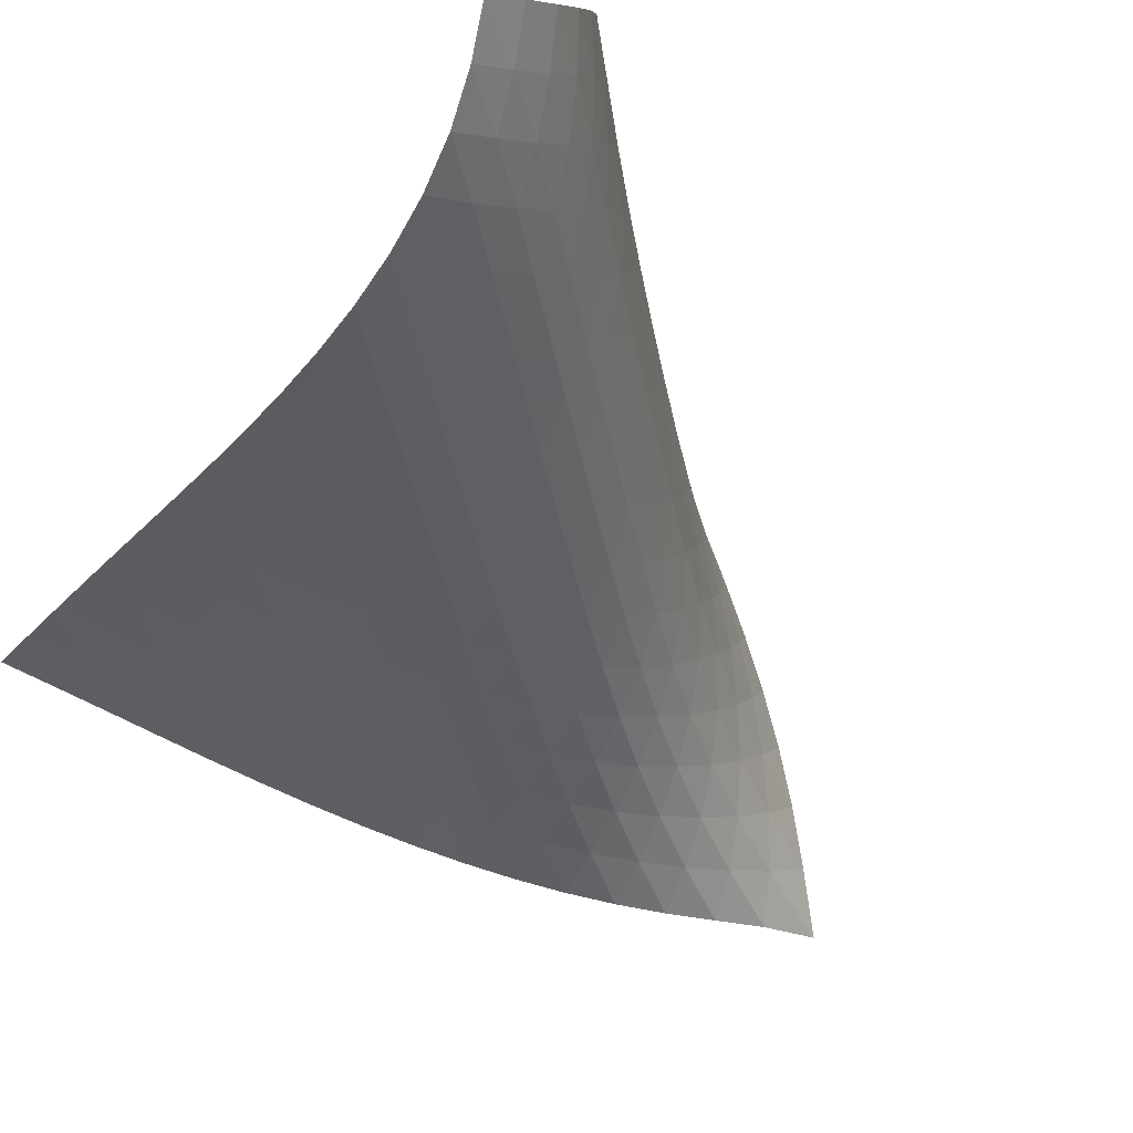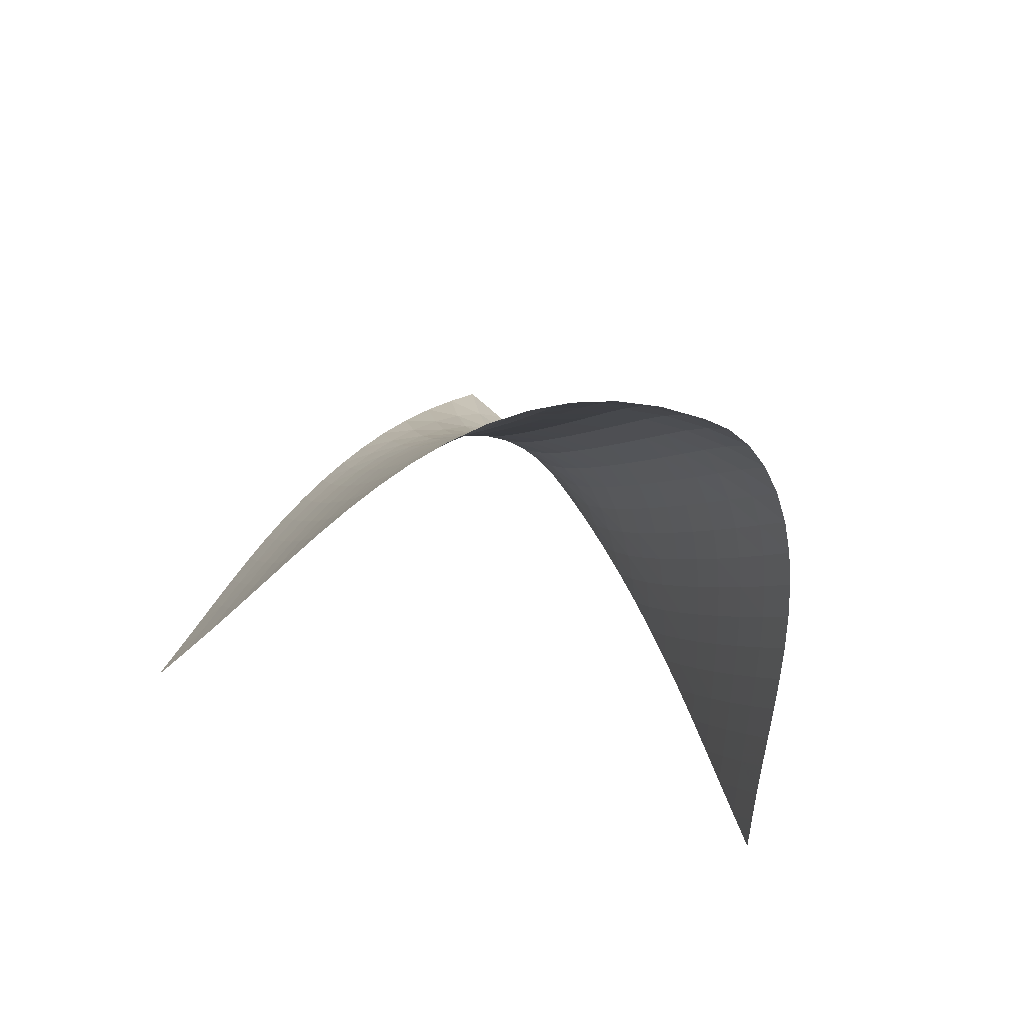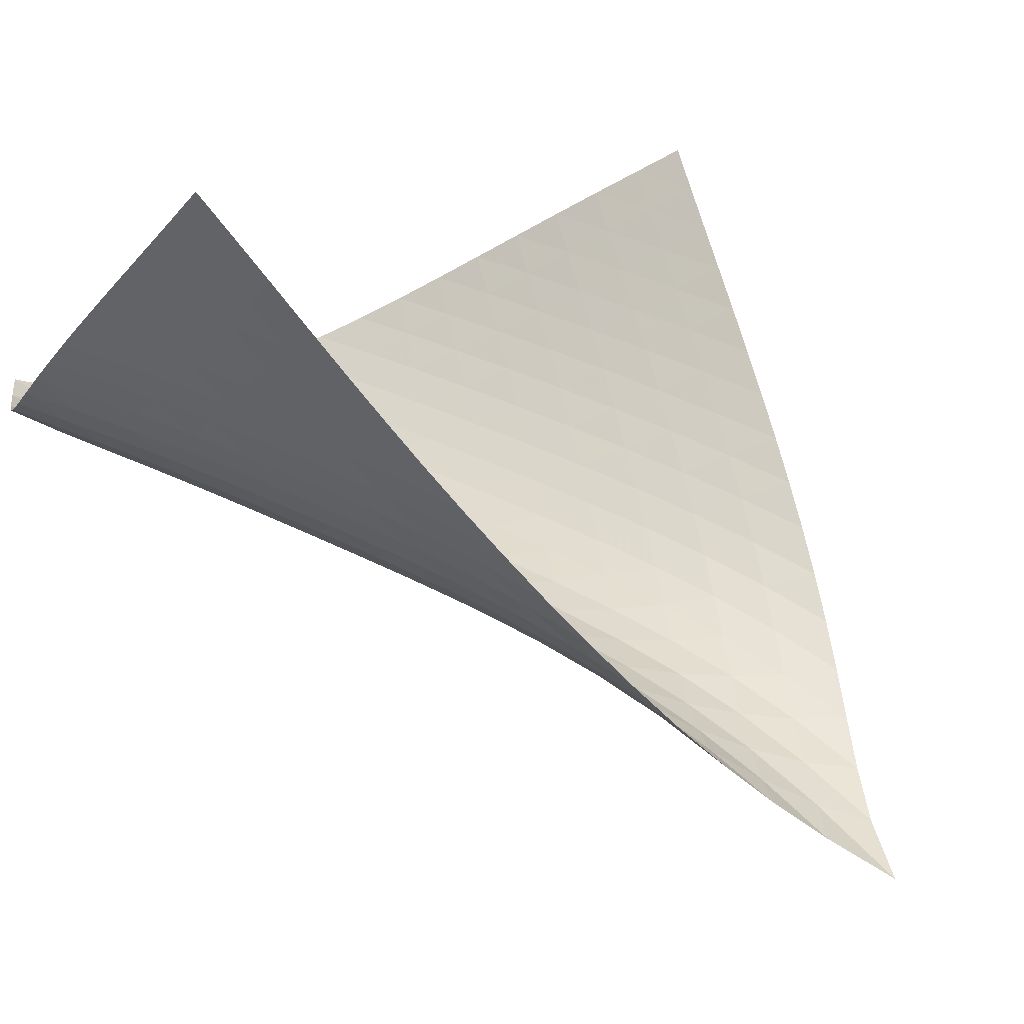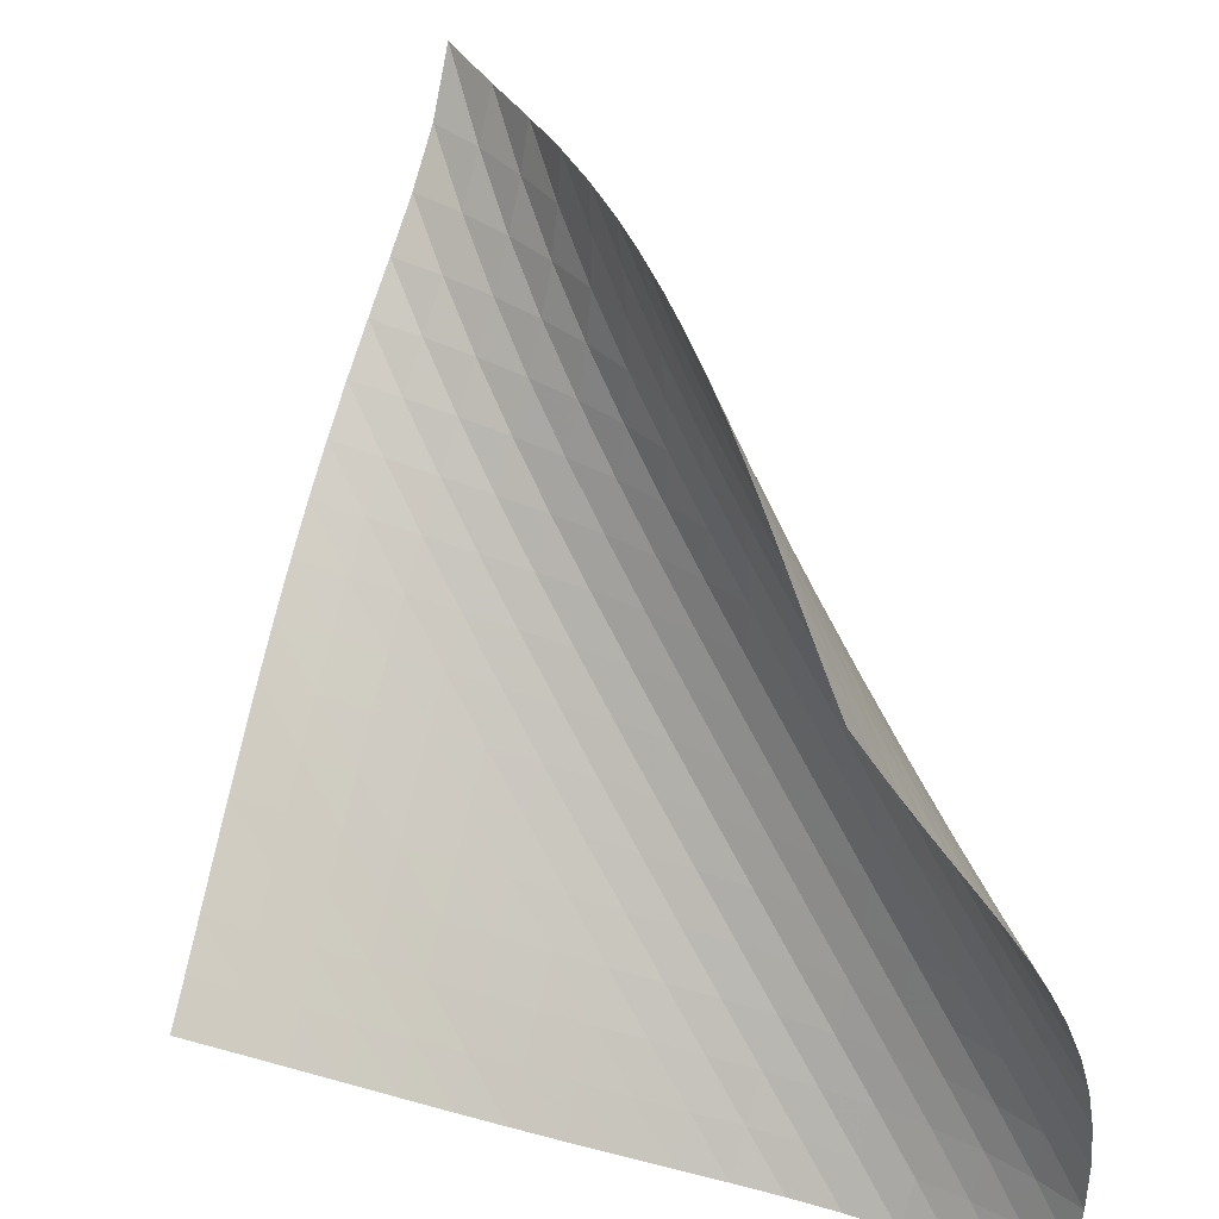
<metadata>
{"format":"obj","ext":"obj","renderer":"f3d","projection":"perspective","resolution":1024,"background":"white","views":[{"elev":-65.0,"azim":40.7,"up":"+Z"},{"elev":-54.3,"azim":113.6,"up":"+Y"},{"elev":74.1,"azim":150.0,"up":"+Z"},{"elev":62.4,"azim":-3.1,"up":"+Z"}]}
</metadata>
<code>
v -6.494 -0.04133 6.494
v -2.349 -12.8 10.72
v -10.72 -12.8 2.349
v 0.9796 -16.06 -0.9796
v -10.51 -12.02 2.502
v -10.31 -11.25 2.652
v -10.1 -10.46 2.801
v -9.889 -9.675 2.953
v -9.672 -8.884 3.114
v -9.447 -8.091 3.287
v -9.211 -7.298 3.475
v -8.96 -6.504 3.68
v -8.693 -5.712 3.903
v -8.408 -4.924 4.148
v -8.103 -4.139 4.418
v -7.778 -3.361 4.718
v -7.437 -2.587 5.058
v -7.089 -1.809 5.449
v -6.757 -0.991 5.916
v -5.916 -0.991 6.757
v -5.449 -1.809 7.089
v -5.058 -2.587 7.437
v -4.718 -3.361 7.778
v -4.418 -4.139 8.103
v -4.148 -4.924 8.408
v -3.903 -5.712 8.693
v -3.68 -6.504 8.96
v -3.475 -7.298 9.211
v -3.287 -8.091 9.447
v -3.114 -8.884 9.672
v -2.953 -9.675 9.889
v -2.801 -10.46 10.1
v -2.652 -11.25 10.31
v -2.502 -12.02 10.51
v -2.006 -12.93 9.996
v -1.656 -13.05 9.272
v -1.297 -13.18 8.55
v -0.9327 -13.3 7.828
v -0.5673 -13.43 7.104
v -0.2082 -13.55 6.375
v 0.1365 -13.67 5.638
v 0.457 -13.8 4.891
v 0.7426 -13.95 4.133
v 0.9819 -14.11 3.365
v 1.163 -14.3 2.59
v 1.277 -14.53 1.817
v 1.315 -14.82 1.059
v 1.275 -15.17 0.3298
v 1.16 -15.58 -0.3522
v 0.3522 -15.58 -1.16
v -0.3298 -15.17 -1.275
v -1.059 -14.82 -1.315
v -1.817 -14.53 -1.277
v -2.59 -14.3 -1.163
v -3.365 -14.11 -0.9819
v -4.133 -13.95 -0.7426
v -4.891 -13.8 -0.457
v -5.638 -13.67 -0.1365
v -6.375 -13.55 0.2082
v -7.104 -13.43 0.5673
v -7.828 -13.3 0.9327
v -8.55 -13.18 1.297
v -9.272 -13.05 1.656
v -9.996 -12.93 2.006
v -6.139 -1.592 6.139
v -6.415 -2.276 5.593
v -6.722 -2.978 5.118
v -7.038 -3.695 4.703
v -7.35 -4.428 4.338
v -7.649 -5.175 4.014
v -7.934 -5.933 3.723
v -8.203 -6.7 3.462
v -8.458 -7.474 3.226
v -8.7 -8.252 3.012
v -8.931 -9.033 2.818
v -9.152 -9.816 2.641
v -9.366 -10.6 2.475
v -9.577 -11.38 2.317
v -9.786 -12.15 2.161
v -5.593 -2.276 6.415
v -5.792 -2.825 5.792
v -6.039 -3.43 5.23
v -6.316 -4.073 4.733
v -6.605 -4.749 4.294
v -6.894 -5.45 3.908
v -7.175 -6.172 3.566
v -7.445 -6.911 3.262
v -7.704 -7.662 2.991
v -7.951 -8.422 2.749
v -8.187 -9.19 2.531
v -8.414 -9.962 2.334
v -8.633 -10.74 2.152
v -8.848 -11.51 1.981
v -9.06 -12.28 1.817
v -5.118 -2.978 6.722
v -5.23 -3.43 6.039
v -5.4 -3.938 5.4
v -5.62 -4.498 4.818
v -5.873 -5.105 4.299
v -6.142 -5.751 3.84
v -6.415 -6.43 3.438
v -6.685 -7.134 3.084
v -6.946 -7.859 2.772
v -7.198 -8.6 2.496
v -7.44 -9.352 2.251
v -7.673 -10.11 2.031
v -7.898 -10.88 1.831
v -8.118 -11.65 1.644
v -8.335 -12.41 1.467
v -4.703 -3.695 7.038
v -4.733 -4.073 6.316
v -4.818 -4.498 5.62
v -4.965 -4.975 4.965
v -5.165 -5.506 4.365
v -5.401 -6.087 3.829
v -5.658 -6.714 3.356
v -5.922 -7.377 2.942
v -6.185 -8.07 2.58
v -6.441 -8.787 2.264
v -6.69 -9.521 1.986
v -6.929 -10.27 1.738
v -7.161 -11.02 1.515
v -7.387 -11.78 1.309
v -7.608 -12.54 1.115
v -4.338 -4.428 7.35
v -4.294 -4.749 6.605
v -4.299 -5.105 5.873
v -4.365 -5.506 5.165
v -4.498 -5.96 4.498
v -4.685 -6.471 3.886
v -4.912 -7.036 3.338
v -5.161 -7.649 2.854
v -5.419 -8.303 2.432
v -5.678 -8.989 2.065
v -5.932 -9.7 1.746
v -6.179 -10.43 1.464
v -6.418 -11.17 1.213
v -6.651 -11.92 0.9822
v -6.879 -12.67 0.7676
v -4.014 -5.175 7.649
v -3.908 -5.45 6.894
v -3.84 -5.751 6.142
v -3.829 -6.087 5.401
v -3.886 -6.471 4.685
v -4.01 -6.91 4.01
v -4.19 -7.408 3.39
v -4.41 -7.963 2.833
v -4.655 -8.568 2.343
v -4.911 -9.216 1.915
v -5.168 -9.896 1.544
v -5.421 -10.6 1.22
v -5.668 -11.32 0.9326
v -5.909 -12.06 0.6718
v -6.144 -12.8 0.4309
v -3.723 -5.933 7.934
v -3.566 -6.172 7.175
v -3.438 -6.43 6.415
v -3.356 -6.714 5.658
v -3.338 -7.036 4.912
v -3.39 -7.408 4.19
v -3.509 -7.838 3.509
v -3.685 -8.328 2.884
v -3.903 -8.876 2.322
v -4.145 -9.476 1.827
v -4.399 -10.12 1.395
v -4.656 -10.79 1.018
v -4.909 -11.49 0.6862
v -5.157 -12.21 0.3875
v -5.4 -12.94 0.1142
v -3.462 -6.7 8.203
v -3.262 -6.911 7.445
v -3.084 -7.134 6.685
v -2.942 -7.377 5.922
v -2.854 -7.649 5.161
v -2.833 -7.963 4.41
v -2.884 -8.328 3.685
v -3.002 -8.752 3.002
v -3.176 -9.237 2.373
v -3.391 -9.781 1.807
v -3.632 -10.38 1.308
v -3.885 -11.01 0.8704
v -4.142 -11.68 0.4848
v -4.396 -12.37 0.1403
v -4.647 -13.08 -0.1724
v -3.226 -7.474 8.458
v -2.991 -7.662 7.704
v -2.772 -7.859 6.946
v -2.58 -8.07 6.185
v -2.432 -8.303 5.419
v -2.343 -8.568 4.655
v -2.322 -8.876 3.903
v -2.373 -9.237 3.176
v -2.49 -9.658 2.49
v -2.664 -10.14 1.859
v -2.878 -10.68 1.291
v -3.117 -11.27 0.7862
v -3.37 -11.9 0.3395
v -3.626 -12.56 -0.05868
v -3.882 -13.24 -0.4179
v -3.012 -8.252 8.7
v -2.749 -8.422 7.951
v -2.496 -8.6 7.198
v -2.264 -8.787 6.441
v -2.065 -8.989 5.678
v -1.915 -9.216 4.911
v -1.827 -9.476 4.145
v -1.807 -9.781 3.391
v -1.859 -10.14 2.664
v -1.977 -10.56 1.977
v -2.15 -11.04 1.344
v -2.362 -11.57 0.7715
v -2.601 -12.16 0.2591
v -2.852 -12.78 -0.199
v -3.109 -13.43 -0.6111
v -2.818 -9.033 8.931
v -2.531 -9.19 8.187
v -2.251 -9.352 7.44
v -1.986 -9.521 6.69
v -1.746 -9.7 5.932
v -1.544 -9.896 5.168
v -1.395 -10.12 4.399
v -1.308 -10.38 3.632
v -1.291 -10.68 2.878
v -1.344 -11.04 2.15
v -1.462 -11.46 1.462
v -1.634 -11.93 0.8265
v -1.845 -12.46 0.2485
v -2.082 -13.04 -0.2726
v -2.334 -13.65 -0.7417
v -2.641 -9.816 9.152
v -2.334 -9.962 8.414
v -2.031 -10.11 7.673
v -1.738 -10.27 6.929
v -1.464 -10.43 6.179
v -1.22 -10.6 5.421
v -1.018 -10.79 4.656
v -0.8704 -11.01 3.885
v -0.7862 -11.27 3.117
v -0.7715 -11.57 2.362
v -0.8265 -11.93 1.634
v -0.9452 -12.35 0.9452
v -1.117 -12.82 0.3071
v -1.328 -13.35 -0.2752
v -1.566 -13.92 -0.8022
v -2.475 -10.6 9.366
v -2.152 -10.74 8.633
v -1.831 -10.88 7.898
v -1.515 -11.02 7.161
v -1.213 -11.17 6.418
v -0.9326 -11.32 5.668
v -0.6862 -11.49 4.909
v -0.4848 -11.68 4.142
v -0.3395 -11.9 3.37
v -0.2591 -12.16 2.601
v -0.2485 -12.46 1.845
v -0.3071 -12.82 1.117
v -0.4291 -13.24 0.4291
v -0.6039 -13.72 -0.2077
v -0.8183 -14.25 -0.7887
v -2.317 -11.38 9.577
v -1.981 -11.51 8.848
v -1.644 -11.65 8.118
v -1.309 -11.78 7.387
v -0.9822 -11.92 6.651
v -0.6718 -12.06 5.909
v -0.3875 -12.21 5.157
v -0.1403 -12.37 4.396
v 0.05868 -12.56 3.626
v 0.199 -12.78 2.852
v 0.2726 -13.04 2.082
v 0.2752 -13.35 1.328
v 0.2077 -13.72 0.6039
v 0.07623 -14.15 -0.07623
v -0.108 -14.63 -0.7027
v -2.161 -12.15 9.786
v -1.817 -12.28 9.06
v -1.467 -12.41 8.335
v -1.115 -12.54 7.608
v -0.7676 -12.67 6.879
v -0.4309 -12.8 6.144
v -0.1142 -12.94 5.4
v 0.1724 -13.08 4.647
v 0.4179 -13.24 3.882
v 0.6111 -13.43 3.109
v 0.7417 -13.65 2.334
v 0.8022 -13.92 1.566
v 0.7887 -14.25 0.8183
v 0.7027 -14.63 0.108
v 0.5517 -15.08 -0.5517
f 289 49 4
f 289 4 50
f 5 79 64
f 5 64 3
f 79 94 63
f 79 63 64
f 94 109 62
f 94 62 63
f 109 124 61
f 109 61 62
f 124 139 60
f 124 60 61
f 139 154 59
f 139 59 60
f 154 169 58
f 154 58 59
f 169 184 57
f 169 57 58
f 184 199 56
f 184 56 57
f 199 214 55
f 199 55 56
f 214 229 54
f 214 54 55
f 229 244 53
f 229 53 54
f 244 259 52
f 244 52 53
f 259 274 51
f 259 51 52
f 274 289 50
f 274 50 51
f 1 20 65
f 1 65 19
f 19 65 66
f 19 66 18
f 18 66 67
f 18 67 17
f 17 67 68
f 17 68 16
f 16 68 69
f 16 69 15
f 15 69 70
f 15 70 14
f 14 70 71
f 14 71 13
f 13 71 72
f 13 72 12
f 12 72 73
f 12 73 11
f 11 73 74
f 11 74 10
f 10 74 75
f 10 75 9
f 9 75 76
f 9 76 8
f 8 76 77
f 8 77 7
f 7 77 78
f 7 78 6
f 6 78 79
f 6 79 5
f 20 21 80
f 20 80 65
f 65 80 81
f 65 81 66
f 66 81 82
f 66 82 67
f 67 82 83
f 67 83 68
f 68 83 84
f 68 84 69
f 69 84 85
f 69 85 70
f 70 85 86
f 70 86 71
f 71 86 87
f 71 87 72
f 72 87 88
f 72 88 73
f 73 88 89
f 73 89 74
f 74 89 90
f 74 90 75
f 75 90 91
f 75 91 76
f 76 91 92
f 76 92 77
f 77 92 93
f 77 93 78
f 78 93 94
f 78 94 79
f 21 22 95
f 21 95 80
f 80 95 96
f 80 96 81
f 81 96 97
f 81 97 82
f 82 97 98
f 82 98 83
f 83 98 99
f 83 99 84
f 84 99 100
f 84 100 85
f 85 100 101
f 85 101 86
f 86 101 102
f 86 102 87
f 87 102 103
f 87 103 88
f 88 103 104
f 88 104 89
f 89 104 105
f 89 105 90
f 90 105 106
f 90 106 91
f 91 106 107
f 91 107 92
f 92 107 108
f 92 108 93
f 93 108 109
f 93 109 94
f 22 23 110
f 22 110 95
f 95 110 111
f 95 111 96
f 96 111 112
f 96 112 97
f 97 112 113
f 97 113 98
f 98 113 114
f 98 114 99
f 99 114 115
f 99 115 100
f 100 115 116
f 100 116 101
f 101 116 117
f 101 117 102
f 102 117 118
f 102 118 103
f 103 118 119
f 103 119 104
f 104 119 120
f 104 120 105
f 105 120 121
f 105 121 106
f 106 121 122
f 106 122 107
f 107 122 123
f 107 123 108
f 108 123 124
f 108 124 109
f 23 24 125
f 23 125 110
f 110 125 126
f 110 126 111
f 111 126 127
f 111 127 112
f 112 127 128
f 112 128 113
f 113 128 129
f 113 129 114
f 114 129 130
f 114 130 115
f 115 130 131
f 115 131 116
f 116 131 132
f 116 132 117
f 117 132 133
f 117 133 118
f 118 133 134
f 118 134 119
f 119 134 135
f 119 135 120
f 120 135 136
f 120 136 121
f 121 136 137
f 121 137 122
f 122 137 138
f 122 138 123
f 123 138 139
f 123 139 124
f 24 25 140
f 24 140 125
f 125 140 141
f 125 141 126
f 126 141 142
f 126 142 127
f 127 142 143
f 127 143 128
f 128 143 144
f 128 144 129
f 129 144 145
f 129 145 130
f 130 145 146
f 130 146 131
f 131 146 147
f 131 147 132
f 132 147 148
f 132 148 133
f 133 148 149
f 133 149 134
f 134 149 150
f 134 150 135
f 135 150 151
f 135 151 136
f 136 151 152
f 136 152 137
f 137 152 153
f 137 153 138
f 138 153 154
f 138 154 139
f 25 26 155
f 25 155 140
f 140 155 156
f 140 156 141
f 141 156 157
f 141 157 142
f 142 157 158
f 142 158 143
f 143 158 159
f 143 159 144
f 144 159 160
f 144 160 145
f 145 160 161
f 145 161 146
f 146 161 162
f 146 162 147
f 147 162 163
f 147 163 148
f 148 163 164
f 148 164 149
f 149 164 165
f 149 165 150
f 150 165 166
f 150 166 151
f 151 166 167
f 151 167 152
f 152 167 168
f 152 168 153
f 153 168 169
f 153 169 154
f 26 27 170
f 26 170 155
f 155 170 171
f 155 171 156
f 156 171 172
f 156 172 157
f 157 172 173
f 157 173 158
f 158 173 174
f 158 174 159
f 159 174 175
f 159 175 160
f 160 175 176
f 160 176 161
f 161 176 177
f 161 177 162
f 162 177 178
f 162 178 163
f 163 178 179
f 163 179 164
f 164 179 180
f 164 180 165
f 165 180 181
f 165 181 166
f 166 181 182
f 166 182 167
f 167 182 183
f 167 183 168
f 168 183 184
f 168 184 169
f 27 28 185
f 27 185 170
f 170 185 186
f 170 186 171
f 171 186 187
f 171 187 172
f 172 187 188
f 172 188 173
f 173 188 189
f 173 189 174
f 174 189 190
f 174 190 175
f 175 190 191
f 175 191 176
f 176 191 192
f 176 192 177
f 177 192 193
f 177 193 178
f 178 193 194
f 178 194 179
f 179 194 195
f 179 195 180
f 180 195 196
f 180 196 181
f 181 196 197
f 181 197 182
f 182 197 198
f 182 198 183
f 183 198 199
f 183 199 184
f 28 29 200
f 28 200 185
f 185 200 201
f 185 201 186
f 186 201 202
f 186 202 187
f 187 202 203
f 187 203 188
f 188 203 204
f 188 204 189
f 189 204 205
f 189 205 190
f 190 205 206
f 190 206 191
f 191 206 207
f 191 207 192
f 192 207 208
f 192 208 193
f 193 208 209
f 193 209 194
f 194 209 210
f 194 210 195
f 195 210 211
f 195 211 196
f 196 211 212
f 196 212 197
f 197 212 213
f 197 213 198
f 198 213 214
f 198 214 199
f 29 30 215
f 29 215 200
f 200 215 216
f 200 216 201
f 201 216 217
f 201 217 202
f 202 217 218
f 202 218 203
f 203 218 219
f 203 219 204
f 204 219 220
f 204 220 205
f 205 220 221
f 205 221 206
f 206 221 222
f 206 222 207
f 207 222 223
f 207 223 208
f 208 223 224
f 208 224 209
f 209 224 225
f 209 225 210
f 210 225 226
f 210 226 211
f 211 226 227
f 211 227 212
f 212 227 228
f 212 228 213
f 213 228 229
f 213 229 214
f 30 31 230
f 30 230 215
f 215 230 231
f 215 231 216
f 216 231 232
f 216 232 217
f 217 232 233
f 217 233 218
f 218 233 234
f 218 234 219
f 219 234 235
f 219 235 220
f 220 235 236
f 220 236 221
f 221 236 237
f 221 237 222
f 222 237 238
f 222 238 223
f 223 238 239
f 223 239 224
f 224 239 240
f 224 240 225
f 225 240 241
f 225 241 226
f 226 241 242
f 226 242 227
f 227 242 243
f 227 243 228
f 228 243 244
f 228 244 229
f 31 32 245
f 31 245 230
f 230 245 246
f 230 246 231
f 231 246 247
f 231 247 232
f 232 247 248
f 232 248 233
f 233 248 249
f 233 249 234
f 234 249 250
f 234 250 235
f 235 250 251
f 235 251 236
f 236 251 252
f 236 252 237
f 237 252 253
f 237 253 238
f 238 253 254
f 238 254 239
f 239 254 255
f 239 255 240
f 240 255 256
f 240 256 241
f 241 256 257
f 241 257 242
f 242 257 258
f 242 258 243
f 243 258 259
f 243 259 244
f 32 33 260
f 32 260 245
f 245 260 261
f 245 261 246
f 246 261 262
f 246 262 247
f 247 262 263
f 247 263 248
f 248 263 264
f 248 264 249
f 249 264 265
f 249 265 250
f 250 265 266
f 250 266 251
f 251 266 267
f 251 267 252
f 252 267 268
f 252 268 253
f 253 268 269
f 253 269 254
f 254 269 270
f 254 270 255
f 255 270 271
f 255 271 256
f 256 271 272
f 256 272 257
f 257 272 273
f 257 273 258
f 258 273 274
f 258 274 259
f 33 34 275
f 33 275 260
f 260 275 276
f 260 276 261
f 261 276 277
f 261 277 262
f 262 277 278
f 262 278 263
f 263 278 279
f 263 279 264
f 264 279 280
f 264 280 265
f 265 280 281
f 265 281 266
f 266 281 282
f 266 282 267
f 267 282 283
f 267 283 268
f 268 283 284
f 268 284 269
f 269 284 285
f 269 285 270
f 270 285 286
f 270 286 271
f 271 286 287
f 271 287 272
f 272 287 288
f 272 288 273
f 273 288 289
f 273 289 274
f 34 2 35
f 34 35 275
f 275 35 36
f 275 36 276
f 276 36 37
f 276 37 277
f 277 37 38
f 277 38 278
f 278 38 39
f 278 39 279
f 279 39 40
f 279 40 280
f 280 40 41
f 280 41 281
f 281 41 42
f 281 42 282
f 282 42 43
f 282 43 283
f 283 43 44
f 283 44 284
f 284 44 45
f 284 45 285
f 285 45 46
f 285 46 286
f 286 46 47
f 286 47 287
f 287 47 48
f 287 48 288
f 288 48 49
f 288 49 289

</code>
